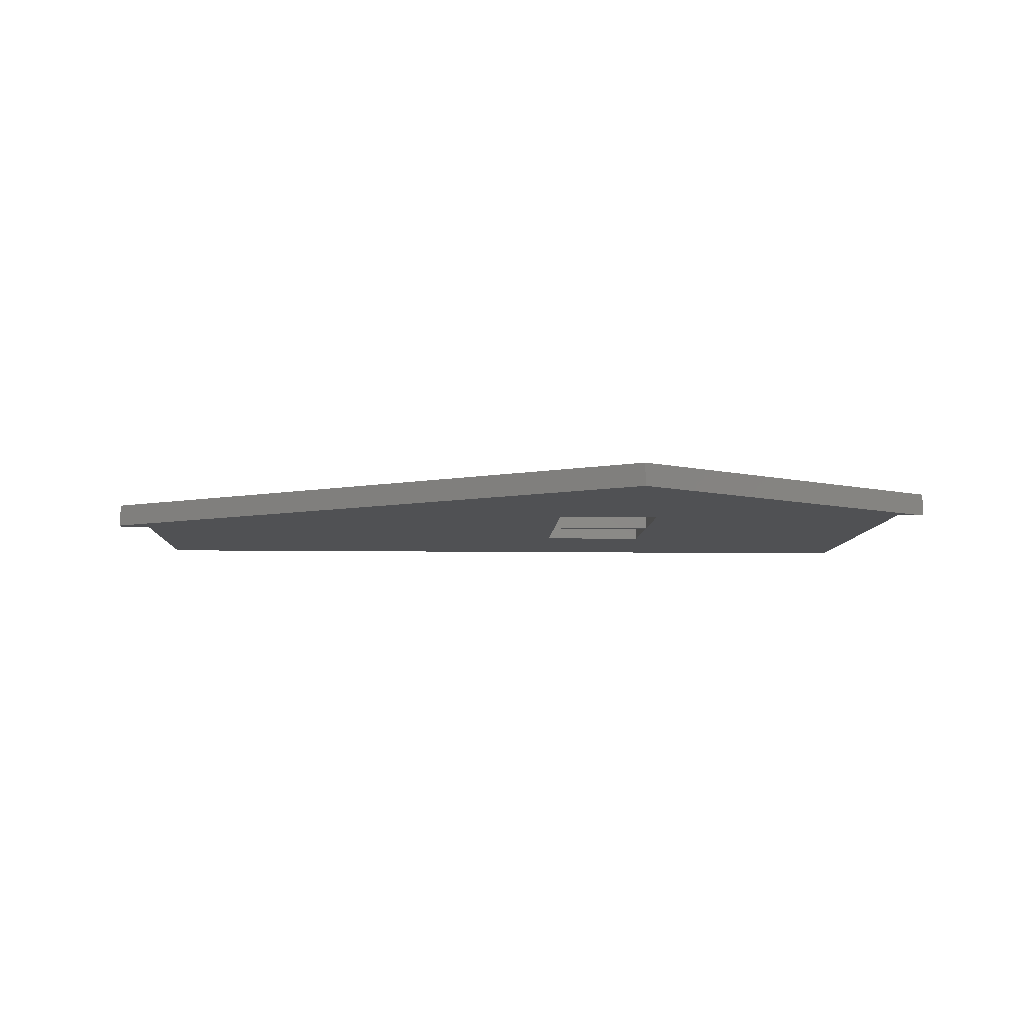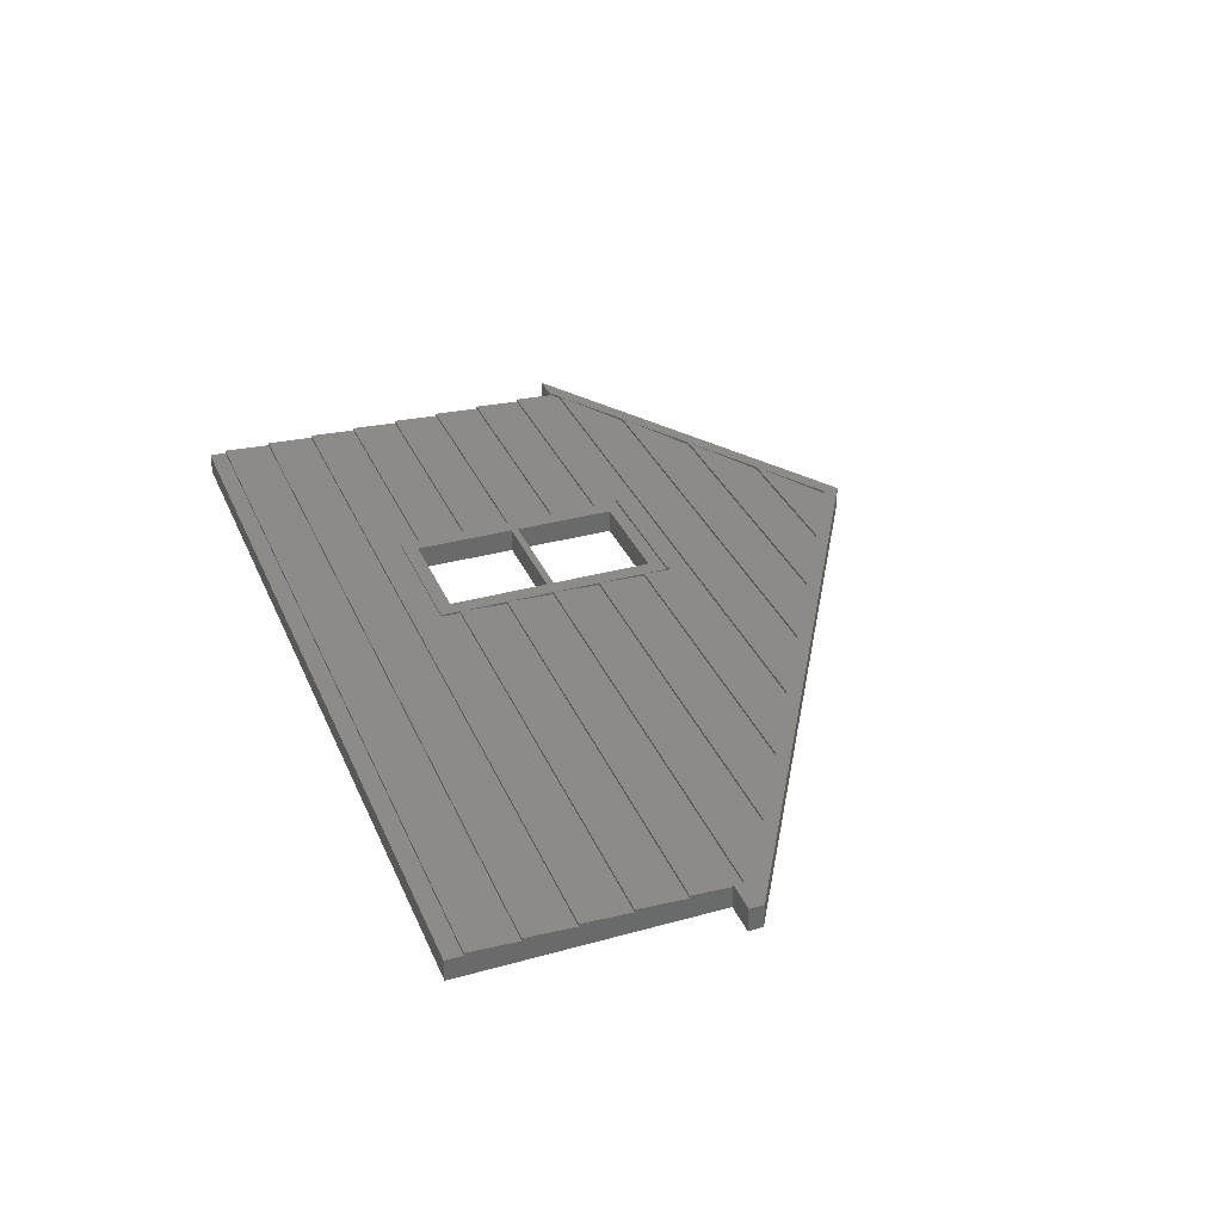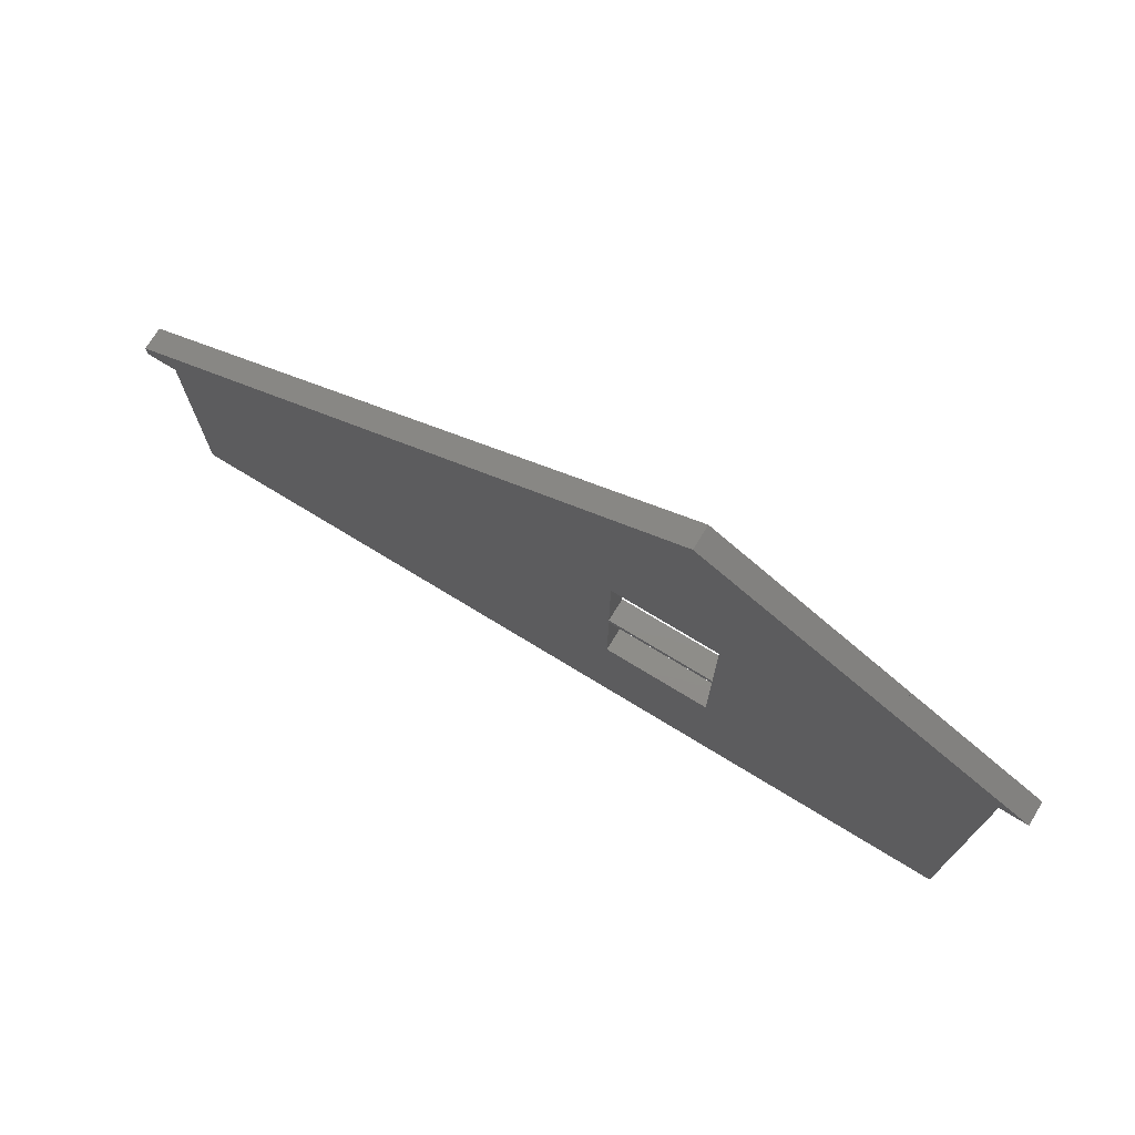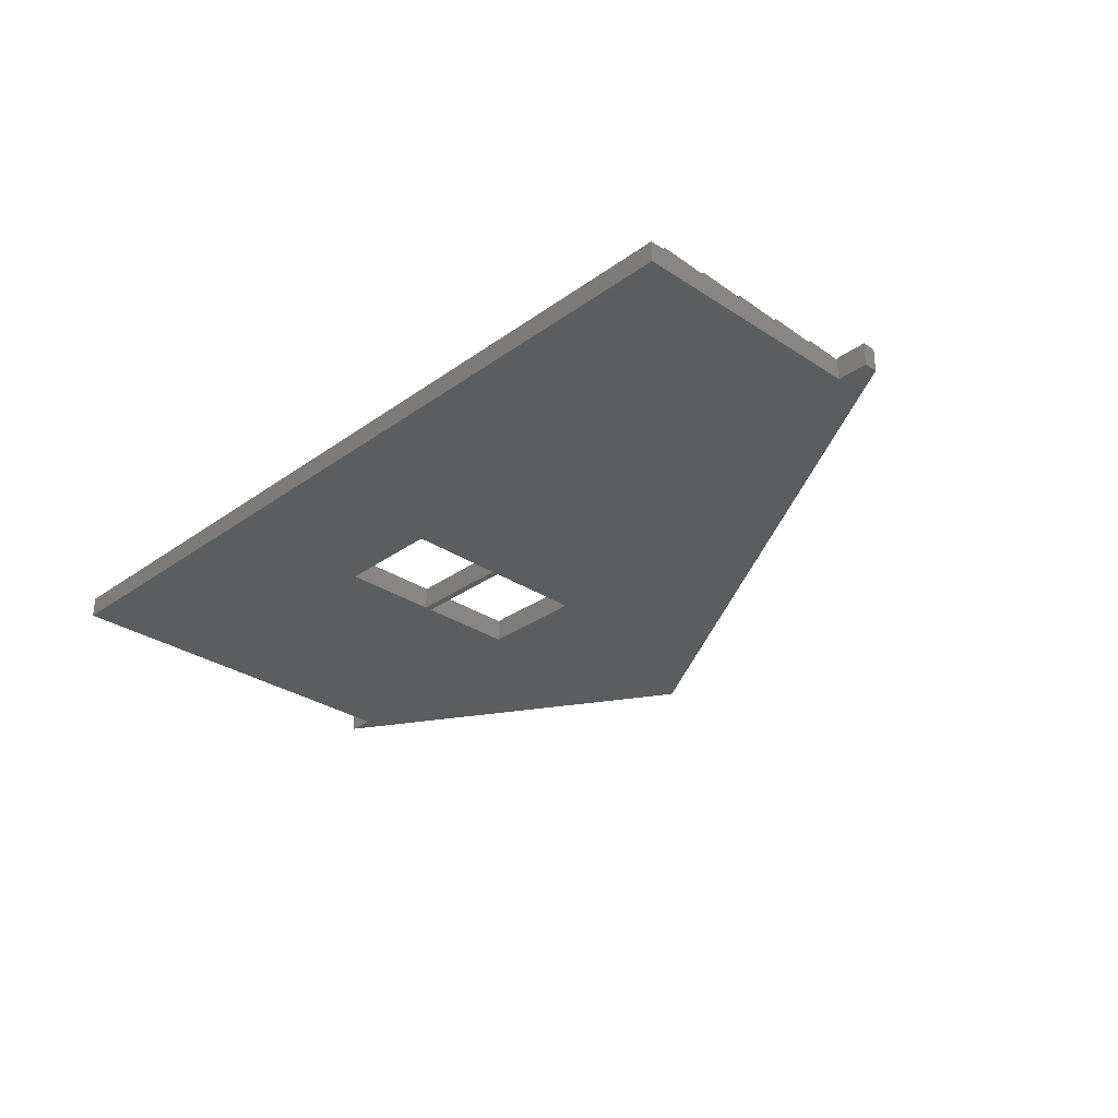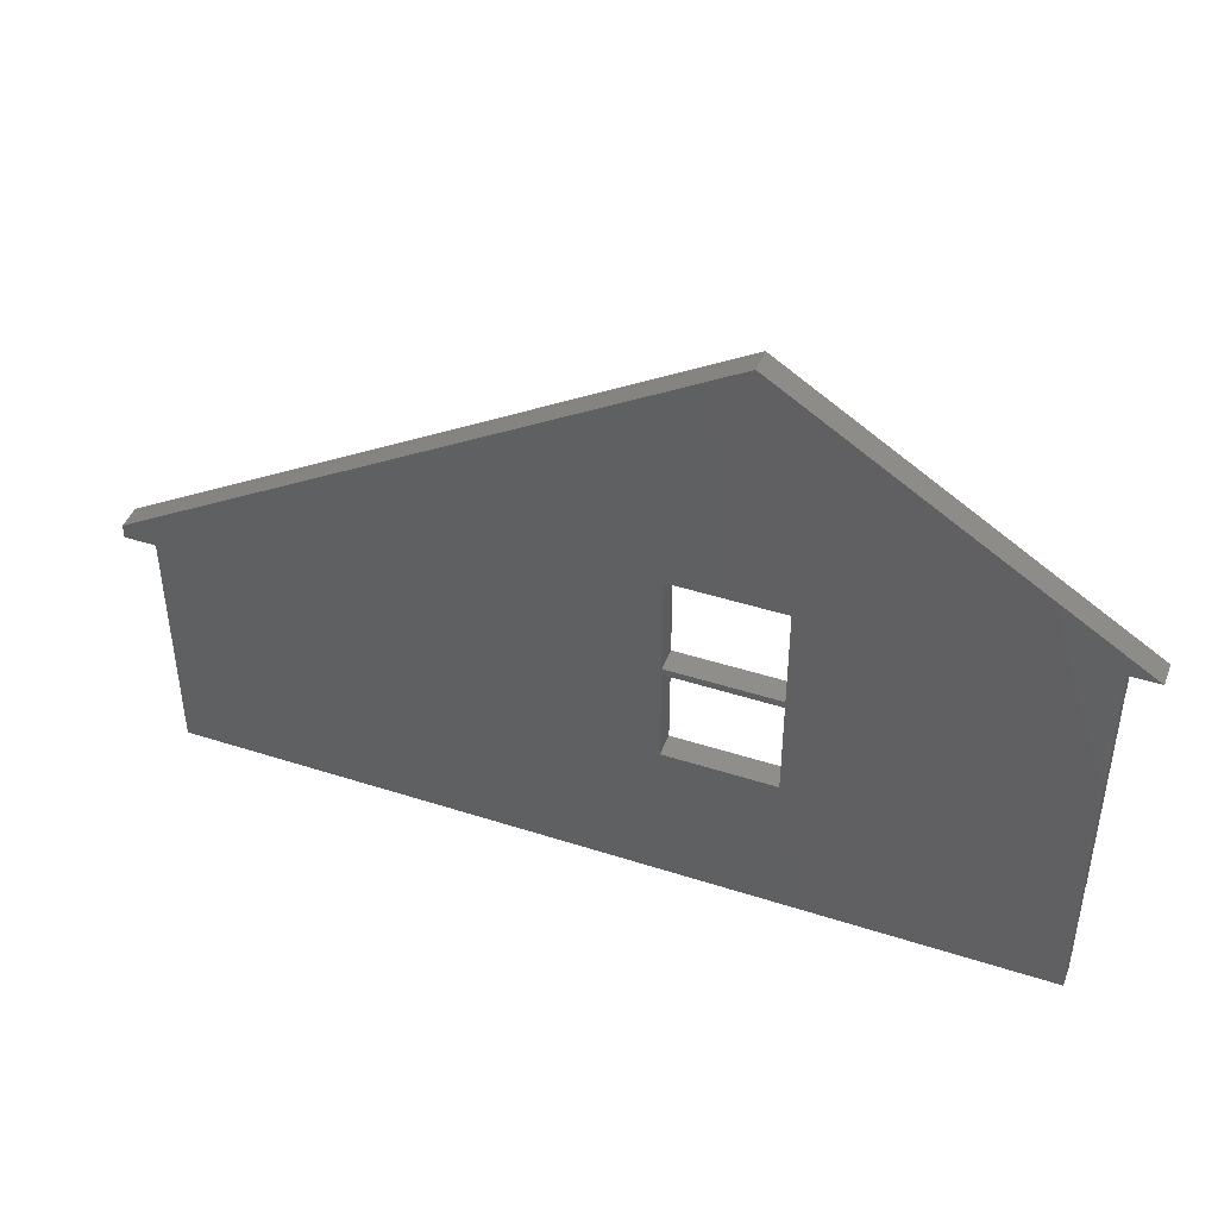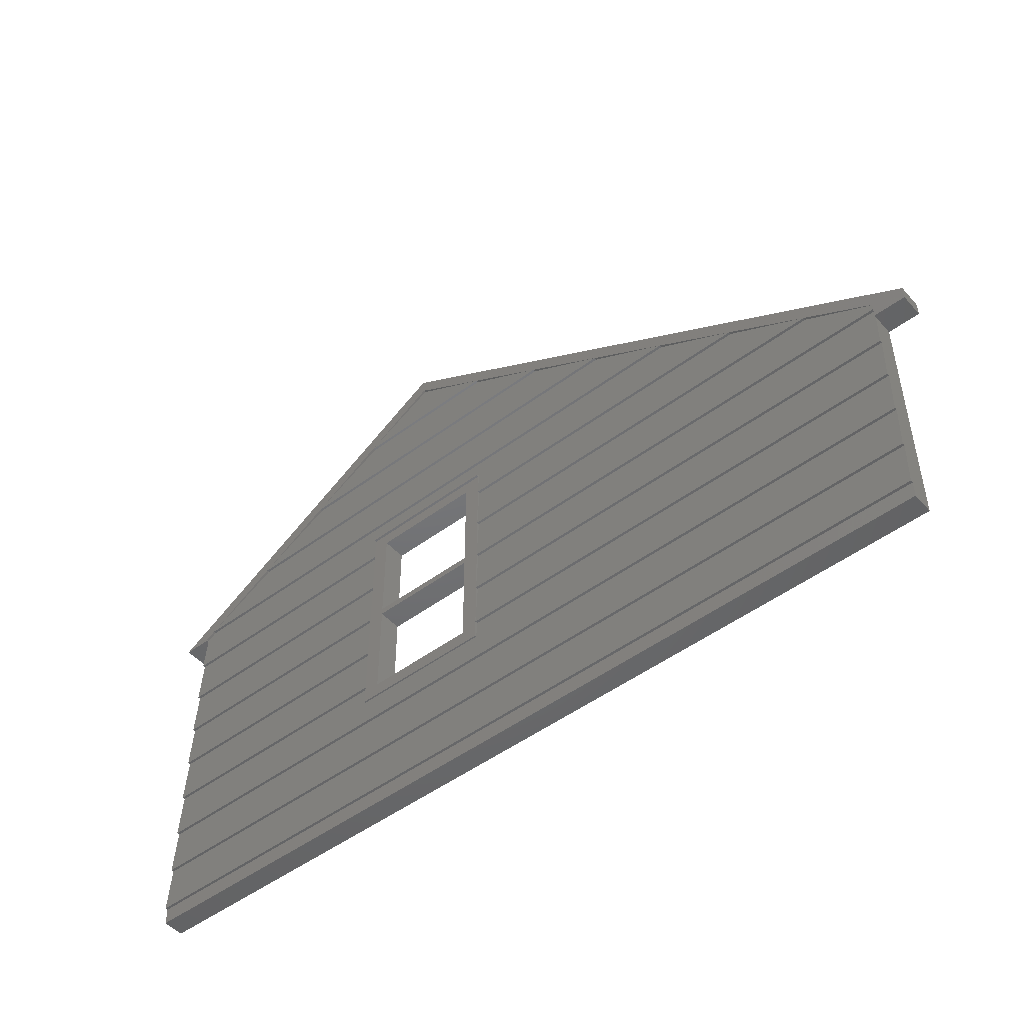
<metadata>
{"format":"stl","ext":"stl","renderer":"f3d","projection":"perspective","resolution":1024,"background":"white","views":[{"elev":-7.6,"azim":-2.5,"up":"+Y"},{"elev":33.4,"azim":-110.8,"up":"+Y"},{"elev":73.7,"azim":31.4,"up":"+Z"},{"elev":-30.3,"azim":-133.8,"up":"+Y"},{"elev":44.5,"azim":20.6,"up":"+Z"},{"elev":-49.2,"azim":-140.5,"up":"+Z"}]}
</metadata>
<code>
# stl→obj: 143 verts, 311 faces
v -1257 19.05 3592
v -1808 0 3939
v -1257 0 3592
v -3486 19.05 3592
v -2904 0 3939
v -3486 0 3592
v -6315 0 1784
v -6315 -152.4 0
v -6315 -152.4 1784
v -6315 0 0
v -2330 -152.4 4388
v -6544 0 1886
v -6544 -152.4 1886
v -2330 0 4388
v -6544 -152.4 1784
v -6544 0 1784
v 127 -152.4 2840
v 127 0 2840
v -1921 -152.4 1022
v -2943 0 1022
v -2943 -152.4 1022
v -1921 0 1022
v -1921 0 2743
v -1921 -152.4 2743
v -2943 -152.4 2743
v -2943 0 2743
v -82.55 0 -4.007e-29
v -82.55 -152.4 -4.007e-29
v -82.55 -152.4 2840
v -82.55 0 2840
v -2330 19.05 4388
v 127 19.05 2840
v -82.55 19.05 2852
v -82.55 0 2852
v -82.55 19.05 2840
v -6544 19.05 1886
v -6315 19.05 1784
v -6544 19.05 1784
v -6315 19.05 1904
v -2341 19.05 4275
v -2341 0 4275
v -6315 0 1904
v -6315 16.43 1904
v -2943 19.05 1856
v -6315 19.05 1856
v -2943 0 2203
v -5813 0 2203
v -2943 0 1856
v -6315 0 1856
v -4067 0 3245
v -4649 19.05 2898
v -4649 0.003616 2898
v -705.9 0 3245
v -154.6 0 2898
v -154.6 19.05 2898
v -705.9 19.05 3245
v -4067 19.05 3245
v -2943 19.05 2203
v -2943 0 2551
v -5231 0 2551
v -5813 19.05 2203
v -1921 19.05 814.9
v -1921 0 814.9
v -1921 7.666 1022
v -2943 7.666 1022
v -2943 19.05 814.9
v -2943 0 814.9
v -1921 38.1 2724
v -2943 19.05 2724
v -2943 38.1 2724
v -1921 19.05 2724
v -2943 38.1 2743
v -2943 19.05 2743
v -1921 19.05 2743
v -1921 38.1 2743
v -2943 19.05 1509
v -6315 19.05 1509
v -2943 0 1509
v -6315 0 1509
v -82.55 19.05 467.8
v -82.55 0 814.9
v -82.55 0 467.8
v -6315 19.05 467.8
v -6315 0 467.8
v -6315 0 814.9
v -82.55 19.05 1509
v -1921 0 1509
v -1921 19.05 1509
v -82.55 0 1509
v -82.55 0 1856
v -1921 0 1856
v -2943 19.05 1162
v -6315 19.05 1162
v -2943 0 1162
v -6315 0 1162
v -1921 19.05 2551
v -1921 0 2551
v -1921 0 2898
v -82.55 19.05 2551
v -82.55 0 2551
v -82.55 2.491 2852
v -82.55 19.05 1856
v -1921 19.05 1856
v -82.55 0 2203
v -1921 0 2203
v -1921 8.48 2743
v -2943 8.48 2743
v -2943 0 2898
v -82.55 19.05 814.9
v -82.55 0 1162
v -1921 0 1162
v -82.55 19.05 2203
v -1921 19.05 2203
v -82.55 19.05 120.6
v -82.55 0 120.6
v -6315 19.05 120.6
v -6315 0 120.6
v -82.55 19.05 1162
v -1921 19.05 1162
v -6315 19.05 814.9
v -2035 -152.4 1124
v -2035 -152.4 1848
v -2035 -152.4 1899
v -2829 -152.4 1848
v -2035 -152.4 2629
v -2829 -152.4 2629
v -2829 -152.4 1124
v -2829 -152.4 1899
v -1921 19.05 1022
v -2943 19.05 1022
v -2035 19.05 1848
v -2035 19.05 1124
v -2829 19.05 1124
v -2829 19.05 1848
v -2829 19.05 1899
v -2035 19.05 1899
v -2035 19.05 2629
v -2829 19.05 2629
v -2341 0.6407 4275
v -2904 19.05 3939
v -1808 19.05 3939
v -5231 19.05 2551
v -2943 19.05 2551
f 1 2 3
f 4 2 1
f 2 4 5
f 1 6 4
f 6 1 3
f 5 4 6
f 2 6 3
f 6 2 5
f 7 8 9
f 8 7 10
f 11 12 13
f 12 11 14
f 12 15 13
f 15 12 16
f 7 15 16
f 15 7 9
f 17 14 11
f 14 17 18
f 19 20 21
f 20 19 22
f 23 19 24
f 19 23 22
f 23 25 26
f 25 23 24
f 20 25 21
f 25 20 26
f 27 8 10
f 8 27 28
f 28 19 8
f 19 28 29
f 19 29 24
f 24 29 25
f 11 29 17
f 8 21 9
f 21 8 19
f 9 21 25
f 9 25 15
f 15 25 13
f 13 25 11
f 11 25 29
f 27 29 28
f 29 27 30
f 12 7 16
f 7 20 10
f 20 7 26
f 26 7 12
f 26 12 14
f 26 14 23
f 23 14 30
f 30 14 18
f 27 22 30
f 22 27 10
f 22 10 20
f 30 22 23
f 18 29 30
f 29 18 17
f 18 31 14
f 31 18 32
f 33 30 34
f 30 33 35
f 36 37 38
f 37 36 39
f 39 36 31
f 39 31 40
f 33 32 35
f 32 33 31
f 31 33 40
f 18 34 30
f 34 18 14
f 34 14 41
f 42 16 7
f 16 42 12
f 12 42 14
f 14 42 41
f 40 42 39
f 42 40 41
f 37 42 7
f 42 37 39
f 37 16 38
f 16 37 7
f 36 16 12
f 16 36 38
f 14 36 12
f 36 14 31
f 32 30 35
f 30 32 18
f 33 41 40
f 41 33 34
f 43 44 45
f 44 43 46
f 46 43 47
f 47 43 42
f 44 46 48
f 44 49 45
f 49 44 48
f 43 49 42
f 49 43 45
f 46 49 48
f 49 46 42
f 42 46 47
f 50 51 52
f 53 52 54
f 52 53 50
f 55 52 51
f 52 55 54
f 55 53 54
f 50 55 51
f 55 50 53
f 56 3 53
f 56 50 57
f 50 56 53
f 57 3 56
f 3 57 6
f 58 59 46
f 60 58 61
f 58 60 59
f 58 47 61
f 47 58 46
f 60 61 47
f 59 47 46
f 47 59 60
f 62 22 63
f 22 62 64
f 65 62 66
f 62 65 64
f 22 65 20
f 65 22 64
f 65 67 20
f 67 65 66
f 22 67 63
f 67 22 20
f 62 67 66
f 67 62 63
f 68 69 70
f 69 68 71
f 72 69 73
f 69 72 70
f 68 74 71
f 74 68 75
f 74 72 73
f 72 74 75
f 72 68 70
f 68 72 75
f 74 69 71
f 69 74 73
f 49 76 77
f 76 49 48
f 76 48 78
f 77 79 49
f 48 79 78
f 79 48 49
f 76 79 77
f 79 76 78
f 80 81 82
f 83 84 85
f 85 80 83
f 80 85 81
f 80 84 83
f 84 80 82
f 81 84 82
f 84 81 85
f 86 87 88
f 87 86 89
f 90 87 89
f 87 90 91
f 88 87 91
f 86 90 89
f 91 86 88
f 86 91 90
f 79 92 93
f 92 79 78
f 92 78 94
f 93 95 79
f 78 95 94
f 95 78 79
f 92 95 93
f 95 92 94
f 96 97 98
f 99 97 96
f 97 99 100
f 98 99 96
f 99 98 101
f 101 98 54
f 99 34 100
f 34 99 101
f 34 97 100
f 97 34 98
f 98 34 54
f 101 54 34
f 102 91 103
f 91 102 90
f 104 91 90
f 91 104 105
f 103 91 105
f 102 104 90
f 105 102 103
f 102 105 104
f 106 98 23
f 107 26 108
f 98 26 23
f 26 98 108
f 106 26 107
f 26 106 23
f 108 106 107
f 106 108 98
f 109 63 62
f 63 109 81
f 110 63 81
f 63 110 111
f 62 63 111
f 109 110 81
f 111 109 62
f 109 111 110
f 112 105 113
f 105 112 104
f 100 105 104
f 105 100 97
f 113 105 97
f 112 100 104
f 97 112 113
f 112 97 100
f 114 82 115
f 116 117 84
f 84 114 116
f 114 84 82
f 114 117 116
f 117 114 115
f 82 117 115
f 117 82 84
f 118 111 119
f 111 118 110
f 89 111 110
f 111 89 87
f 119 111 87
f 118 89 110
f 87 118 119
f 118 87 89
f 95 66 120
f 66 95 94
f 66 94 67
f 120 85 95
f 94 85 67
f 85 94 95
f 66 85 120
f 85 66 67
f 19 121 21
f 121 19 24
f 121 24 122
f 122 24 123
f 122 123 124
f 123 24 125
f 125 24 126
f 21 127 25
f 127 21 121
f 25 127 124
f 25 124 128
f 128 124 123
f 25 128 126
f 25 126 24
f 129 21 130
f 21 129 19
f 129 24 19
f 24 129 74
f 131 121 122
f 121 131 132
f 73 21 25
f 21 73 130
f 133 124 127
f 124 133 134
f 131 124 134
f 124 131 122
f 121 133 127
f 133 121 132
f 123 135 128
f 135 123 136
f 137 123 125
f 123 137 136
f 130 133 129
f 133 130 73
f 133 73 134
f 134 73 135
f 134 135 131
f 135 73 138
f 138 73 137
f 129 132 74
f 132 129 133
f 74 132 131
f 74 131 136
f 136 131 135
f 74 136 137
f 74 137 73
f 24 73 25
f 73 24 74
f 137 126 138
f 126 137 125
f 135 126 128
f 126 135 138
f 139 5 2
f 139 140 5
f 141 5 140
f 5 141 2
f 141 139 2
f 139 141 140
f 108 60 59
f 60 108 52
f 52 142 60
f 143 60 142
f 60 143 59
f 52 143 142
f 143 52 108
f 143 108 59

</code>
